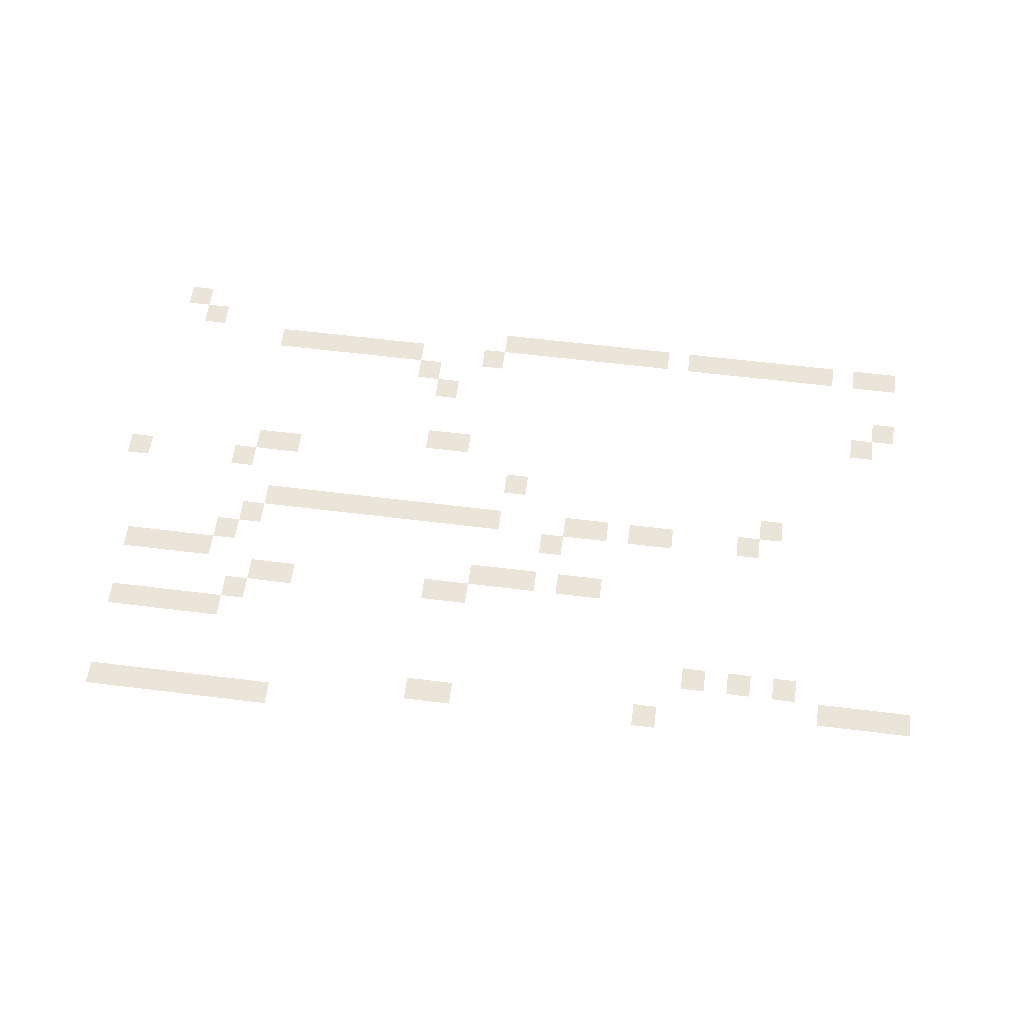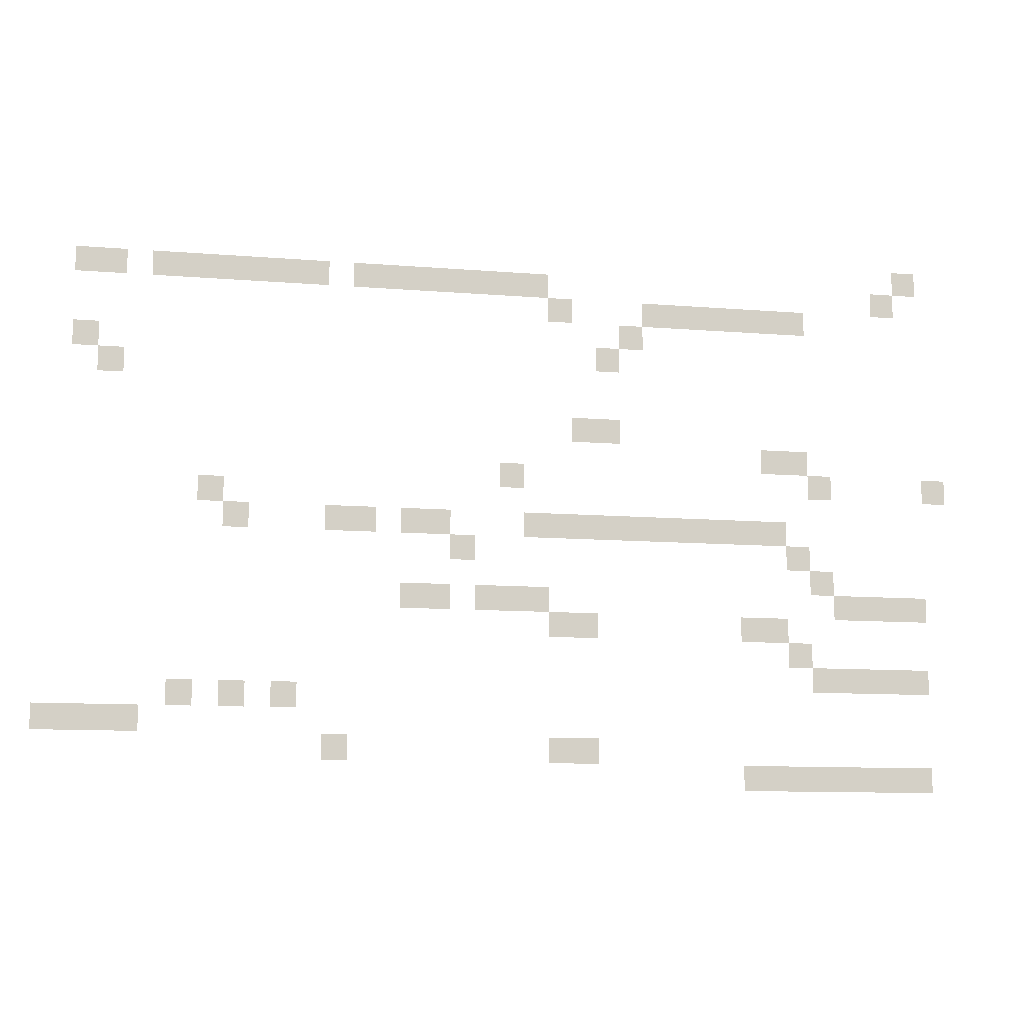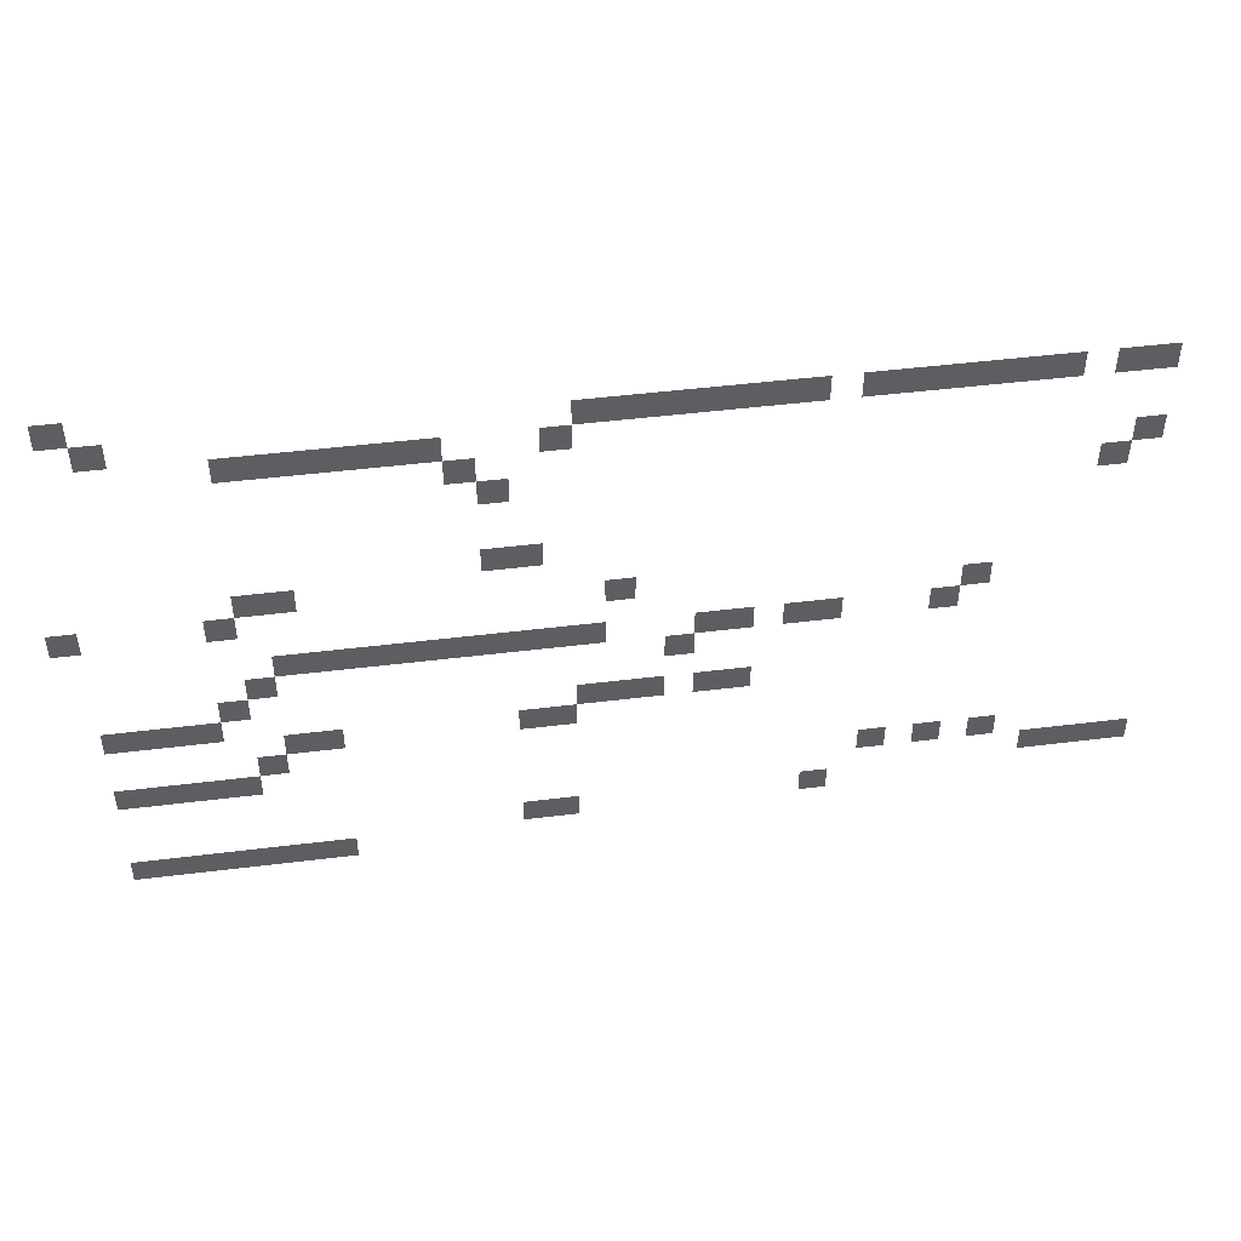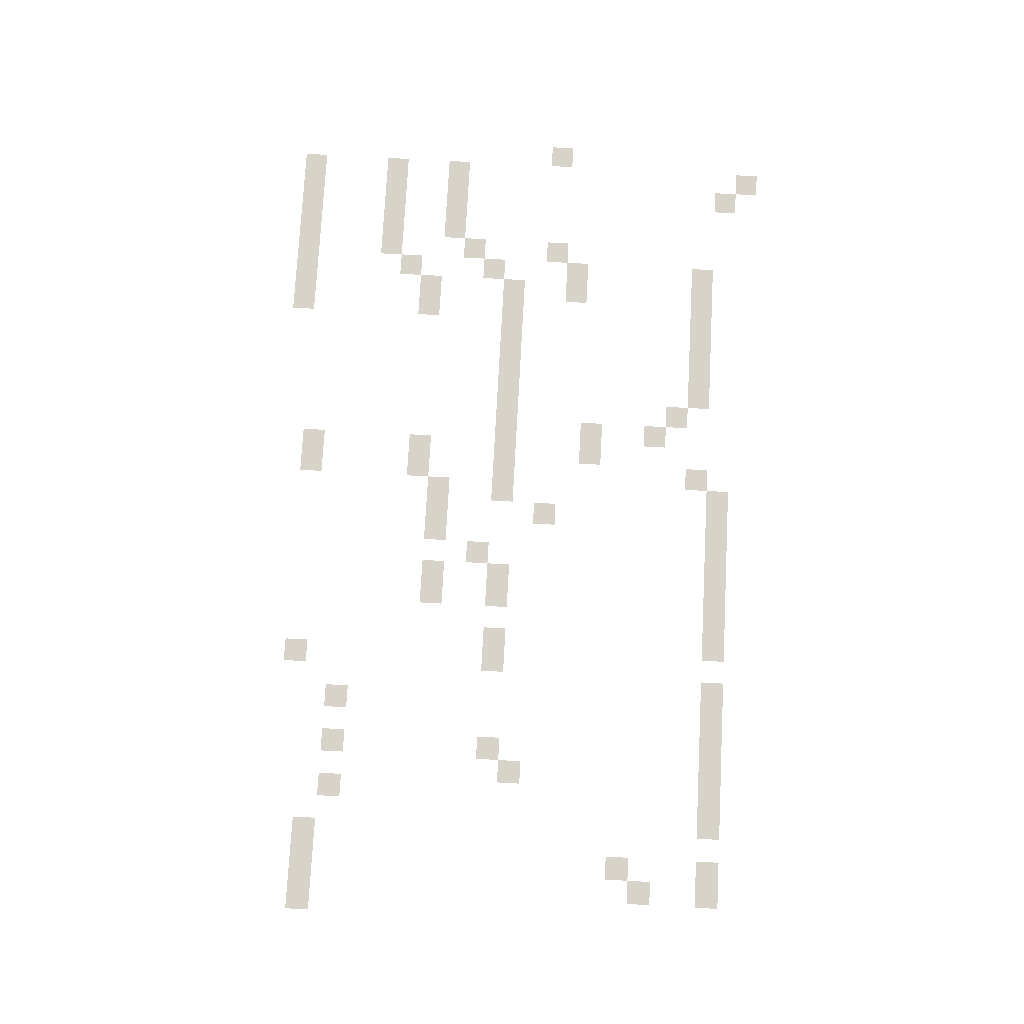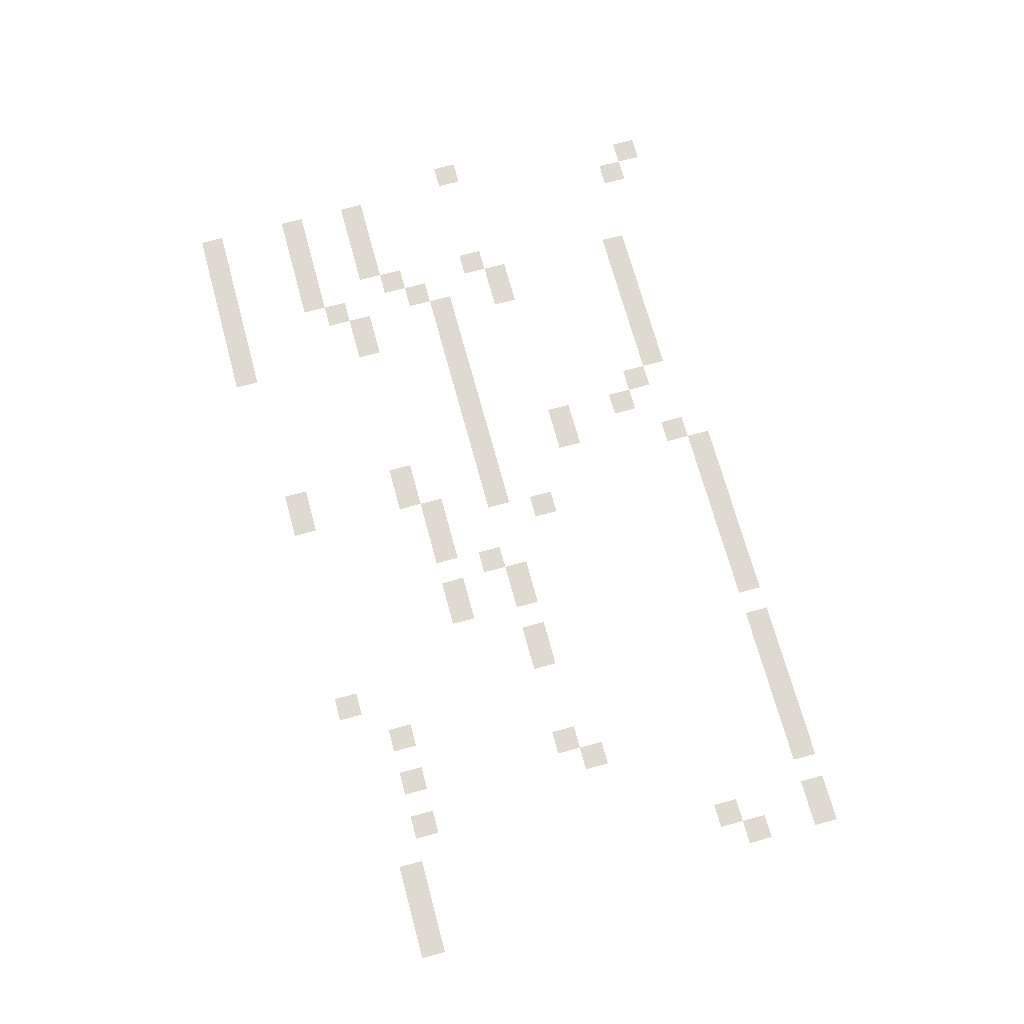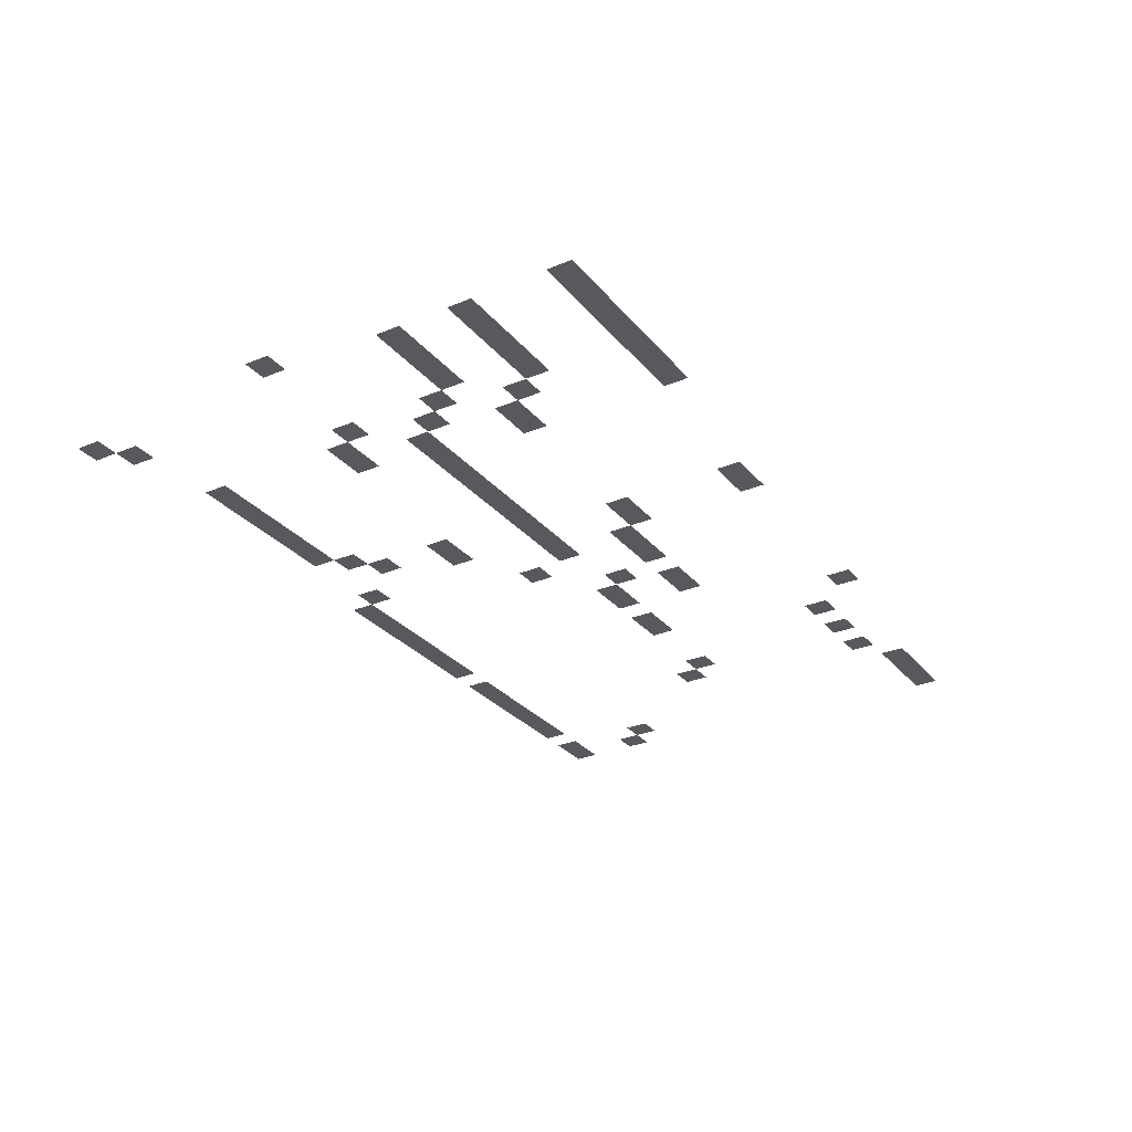
<metadata>
{"format":"obj","ext":"obj","renderer":"f3d","projection":"perspective","resolution":1024,"background":"white","views":[{"elev":59.4,"azim":7.3,"up":"+Z"},{"elev":-10.8,"azim":168.5,"up":"+Y"},{"elev":47.3,"azim":-8.0,"up":"+Y"},{"elev":75.9,"azim":93.1,"up":"+Z"},{"elev":70.6,"azim":74.8,"up":"+Z"},{"elev":-29.2,"azim":-58.4,"up":"+Z"}]}
</metadata>
<code>
v -17200 -1700 0
v -17300 -1700 0
v -17300 -1600 0
v -17200 -1600 0
v -13800 -1800 0
v -13900 -1800 0
v -13900 -1700 0
v -13800 -1700 0
v -13900 -1800 0
v -14000 -1800 0
v -14000 -1700 0
v -13900 -1700 0
v -14100 -1800 0
v -14200 -1800 0
v -14200 -1700 0
v -14100 -1700 0
v -14200 -1800 0
v -14300 -1800 0
v -14300 -1700 0
v -14200 -1700 0
v -14300 -1800 0
v -14400 -1800 0
v -14400 -1700 0
v -14300 -1700 0
v -14400 -1800 0
v -14500 -1800 0
v -14500 -1700 0
v -14400 -1700 0
v -14500 -1800 0
v -14600 -1800 0
v -14600 -1700 0
v -14500 -1700 0
v -14600 -1800 0
v -14700 -1800 0
v -14700 -1700 0
v -14600 -1700 0
v -14700 -1800 0
v -14800 -1800 0
v -14800 -1700 0
v -14700 -1700 0
v -14900 -1800 0
v -15000 -1800 0
v -15000 -1700 0
v -14900 -1700 0
v -15000 -1800 0
v -15100 -1800 0
v -15100 -1700 0
v -15000 -1700 0
v -15100 -1800 0
v -15200 -1800 0
v -15200 -1700 0
v -15100 -1700 0
v -15200 -1800 0
v -15300 -1800 0
v -15300 -1700 0
v -15200 -1700 0
v -15300 -1800 0
v -15400 -1800 0
v -15400 -1700 0
v -15300 -1700 0
v -15400 -1800 0
v -15500 -1800 0
v -15500 -1700 0
v -15400 -1700 0
v -15500 -1800 0
v -15600 -1800 0
v -15600 -1700 0
v -15500 -1700 0
v -15600 -1800 0
v -15700 -1800 0
v -15700 -1700 0
v -15600 -1700 0
v -17100 -1800 0
v -17200 -1800 0
v -17200 -1700 0
v -17100 -1700 0
v -15700 -1900 0
v -15800 -1900 0
v -15800 -1800 0
v -15700 -1800 0
v -16100 -1900 0
v -16200 -1900 0
v -16200 -1800 0
v -16100 -1800 0
v -16200 -1900 0
v -16300 -1900 0
v -16300 -1800 0
v -16200 -1800 0
v -16300 -1900 0
v -16400 -1900 0
v -16400 -1800 0
v -16300 -1800 0
v -16400 -1900 0
v -16500 -1900 0
v -16500 -1800 0
v -16400 -1800 0
v -16500 -1900 0
v -16600 -1900 0
v -16600 -1800 0
v -16500 -1800 0
v -16600 -1900 0
v -16700 -1900 0
v -16700 -1800 0
v -16600 -1800 0
v -16700 -1900 0
v -16800 -1900 0
v -16800 -1800 0
v -16700 -1800 0
v -16000 -2000 0
v -16100 -2000 0
v -16100 -1900 0
v -16000 -1900 0
v -13800 -2100 0
v -13900 -2100 0
v -13900 -2000 0
v -13800 -2000 0
v -15900 -2100 0
v -16000 -2100 0
v -16000 -2000 0
v -15900 -2000 0
v -13900 -2200 0
v -14000 -2200 0
v -14000 -2100 0
v -13900 -2100 0
v -15800 -2400 0
v -15900 -2400 0
v -15900 -2300 0
v -15800 -2300 0
v -15900 -2400 0
v -16000 -2400 0
v -16000 -2300 0
v -15900 -2300 0
v -16600 -2500 0
v -16700 -2500 0
v -16700 -2400 0
v -16600 -2400 0
v -16700 -2500 0
v -16800 -2500 0
v -16800 -2400 0
v -16700 -2400 0
v -15500 -2600 0
v -15600 -2600 0
v -15600 -2500 0
v -15500 -2500 0
v -16800 -2600 0
v -16900 -2600 0
v -16900 -2500 0
v -16800 -2500 0
v -17300 -2600 0
v -17400 -2600 0
v -17400 -2500 0
v -17300 -2500 0
v -14300 -2700 0
v -14400 -2700 0
v -14400 -2600 0
v -14300 -2600 0
v -14400 -2800 0
v -14500 -2800 0
v -14500 -2700 0
v -14400 -2700 0
v -14800 -2800 0
v -14900 -2800 0
v -14900 -2700 0
v -14800 -2700 0
v -14900 -2800 0
v -15000 -2800 0
v -15000 -2700 0
v -14900 -2700 0
v -15100 -2800 0
v -15200 -2800 0
v -15200 -2700 0
v -15100 -2700 0
v -15200 -2800 0
v -15300 -2800 0
v -15300 -2700 0
v -15200 -2700 0
v -15600 -2800 0
v -15700 -2800 0
v -15700 -2700 0
v -15600 -2700 0
v -15700 -2800 0
v -15800 -2800 0
v -15800 -2700 0
v -15700 -2700 0
v -15800 -2800 0
v -15900 -2800 0
v -15900 -2700 0
v -15800 -2700 0
v -15900 -2800 0
v -16000 -2800 0
v -16000 -2700 0
v -15900 -2700 0
v -16000 -2800 0
v -16100 -2800 0
v -16100 -2700 0
v -16000 -2700 0
v -16100 -2800 0
v -16200 -2800 0
v -16200 -2700 0
v -16100 -2700 0
v -16200 -2800 0
v -16300 -2800 0
v -16300 -2700 0
v -16200 -2700 0
v -16300 -2800 0
v -16400 -2800 0
v -16400 -2700 0
v -16300 -2700 0
v -16400 -2800 0
v -16500 -2800 0
v -16500 -2700 0
v -16400 -2700 0
v -16500 -2800 0
v -16600 -2800 0
v -16600 -2700 0
v -16500 -2700 0
v -16600 -2800 0
v -16700 -2800 0
v -16700 -2700 0
v -16600 -2700 0
v -15300 -2900 0
v -15400 -2900 0
v -15400 -2800 0
v -15300 -2800 0
v -16700 -2900 0
v -16800 -2900 0
v -16800 -2800 0
v -16700 -2800 0
v -16800 -3000 0
v -16900 -3000 0
v -16900 -2900 0
v -16800 -2900 0
v -15100 -3100 0
v -15200 -3100 0
v -15200 -3000 0
v -15100 -3000 0
v -15200 -3100 0
v -15300 -3100 0
v -15300 -3000 0
v -15200 -3000 0
v -15400 -3100 0
v -15500 -3100 0
v -15500 -3000 0
v -15400 -3000 0
v -15500 -3100 0
v -15600 -3100 0
v -15600 -3000 0
v -15500 -3000 0
v -15600 -3100 0
v -15700 -3100 0
v -15700 -3000 0
v -15600 -3000 0
v -16900 -3100 0
v -17000 -3100 0
v -17000 -3000 0
v -16900 -3000 0
v -17000 -3100 0
v -17100 -3100 0
v -17100 -3000 0
v -17000 -3000 0
v -17100 -3100 0
v -17200 -3100 0
v -17200 -3000 0
v -17100 -3000 0
v -17200 -3100 0
v -17300 -3100 0
v -17300 -3000 0
v -17200 -3000 0
v -15700 -3200 0
v -15800 -3200 0
v -15800 -3100 0
v -15700 -3100 0
v -15800 -3200 0
v -15900 -3200 0
v -15900 -3100 0
v -15800 -3100 0
v -16500 -3200 0
v -16600 -3200 0
v -16600 -3100 0
v -16500 -3100 0
v -16600 -3200 0
v -16700 -3200 0
v -16700 -3100 0
v -16600 -3100 0
v -16700 -3300 0
v -16800 -3300 0
v -16800 -3200 0
v -16700 -3200 0
v -16800 -3400 0
v -16900 -3400 0
v -16900 -3300 0
v -16800 -3300 0
v -16900 -3400 0
v -17000 -3400 0
v -17000 -3300 0
v -16900 -3300 0
v -17000 -3400 0
v -17100 -3400 0
v -17100 -3300 0
v -17000 -3300 0
v -17100 -3400 0
v -17200 -3400 0
v -17200 -3300 0
v -17100 -3300 0
v -17200 -3400 0
v -17300 -3400 0
v -17300 -3300 0
v -17200 -3300 0
v -14200 -3500 0
v -14300 -3500 0
v -14300 -3400 0
v -14200 -3400 0
v -14400 -3500 0
v -14500 -3500 0
v -14500 -3400 0
v -14400 -3400 0
v -14600 -3500 0
v -14700 -3500 0
v -14700 -3400 0
v -14600 -3400 0
v -13700 -3600 0
v -13800 -3600 0
v -13800 -3500 0
v -13700 -3500 0
v -13800 -3600 0
v -13900 -3600 0
v -13900 -3500 0
v -13800 -3500 0
v -13900 -3600 0
v -14000 -3600 0
v -14000 -3500 0
v -13900 -3500 0
v -14000 -3600 0
v -14100 -3600 0
v -14100 -3500 0
v -14000 -3500 0
v -14800 -3700 0
v -14900 -3700 0
v -14900 -3600 0
v -14800 -3600 0
v -15700 -3700 0
v -15800 -3700 0
v -15800 -3600 0
v -15700 -3600 0
v -15800 -3700 0
v -15900 -3700 0
v -15900 -3600 0
v -15800 -3600 0
v -16500 -3800 0
v -16600 -3800 0
v -16600 -3700 0
v -16500 -3700 0
v -16600 -3800 0
v -16700 -3800 0
v -16700 -3700 0
v -16600 -3700 0
v -16700 -3800 0
v -16800 -3800 0
v -16800 -3700 0
v -16700 -3700 0
v -16800 -3800 0
v -16900 -3800 0
v -16900 -3700 0
v -16800 -3700 0
v -16900 -3800 0
v -17000 -3800 0
v -17000 -3700 0
v -16900 -3700 0
v -17000 -3800 0
v -17100 -3800 0
v -17100 -3700 0
v -17000 -3700 0
v -17100 -3800 0
v -17200 -3800 0
v -17200 -3700 0
v -17100 -3700 0
v -17200 -3800 0
v -17300 -3800 0
v -17300 -3700 0
v -17200 -3700 0
g Level1Map_mesh_0004
f 1 2 3 4
f 5 6 7 8
f 9 10 11 12
f 13 14 15 16
f 17 18 19 20
f 21 22 23 24
f 25 26 27 28
f 29 30 31 32
f 33 34 35 36
f 37 38 39 40
f 41 42 43 44
f 45 46 47 48
f 49 50 51 52
f 53 54 55 56
f 57 58 59 60
f 61 62 63 64
f 65 66 67 68
f 69 70 71 72
f 73 74 75 76
f 77 78 79 80
f 81 82 83 84
f 85 86 87 88
f 89 90 91 92
f 93 94 95 96
f 97 98 99 100
f 101 102 103 104
f 105 106 107 108
f 109 110 111 112
f 113 114 115 116
f 117 118 119 120
f 121 122 123 124
f 125 126 127 128
f 129 130 131 132
f 133 134 135 136
f 137 138 139 140
f 141 142 143 144
f 145 146 147 148
f 149 150 151 152
f 153 154 155 156
f 157 158 159 160
f 161 162 163 164
f 165 166 167 168
f 169 170 171 172
f 173 174 175 176
f 177 178 179 180
f 181 182 183 184
f 185 186 187 188
f 189 190 191 192
f 193 194 195 196
f 197 198 199 200
f 201 202 203 204
f 205 206 207 208
f 209 210 211 212
f 213 214 215 216
f 217 218 219 220
f 221 222 223 224
f 225 226 227 228
f 229 230 231 232
f 233 234 235 236
f 237 238 239 240
f 241 242 243 244
f 245 246 247 248
f 249 250 251 252
f 253 254 255 256
f 257 258 259 260
f 261 262 263 264
f 265 266 267 268
f 269 270 271 272
f 273 274 275 276
f 277 278 279 280
f 281 282 283 284
f 285 286 287 288
f 289 290 291 292
f 293 294 295 296
f 297 298 299 300
f 301 302 303 304
f 305 306 307 308
f 309 310 311 312
f 313 314 315 316
f 317 318 319 320
f 321 322 323 324
f 325 326 327 328
f 329 330 331 332
f 333 334 335 336
f 337 338 339 340
f 341 342 343 344
f 345 346 347 348
f 349 350 351 352
f 353 354 355 356
f 357 358 359 360
f 361 362 363 364
f 365 366 367 368
f 369 370 371 372
f 373 374 375 376
f 377 378 379 380

</code>
